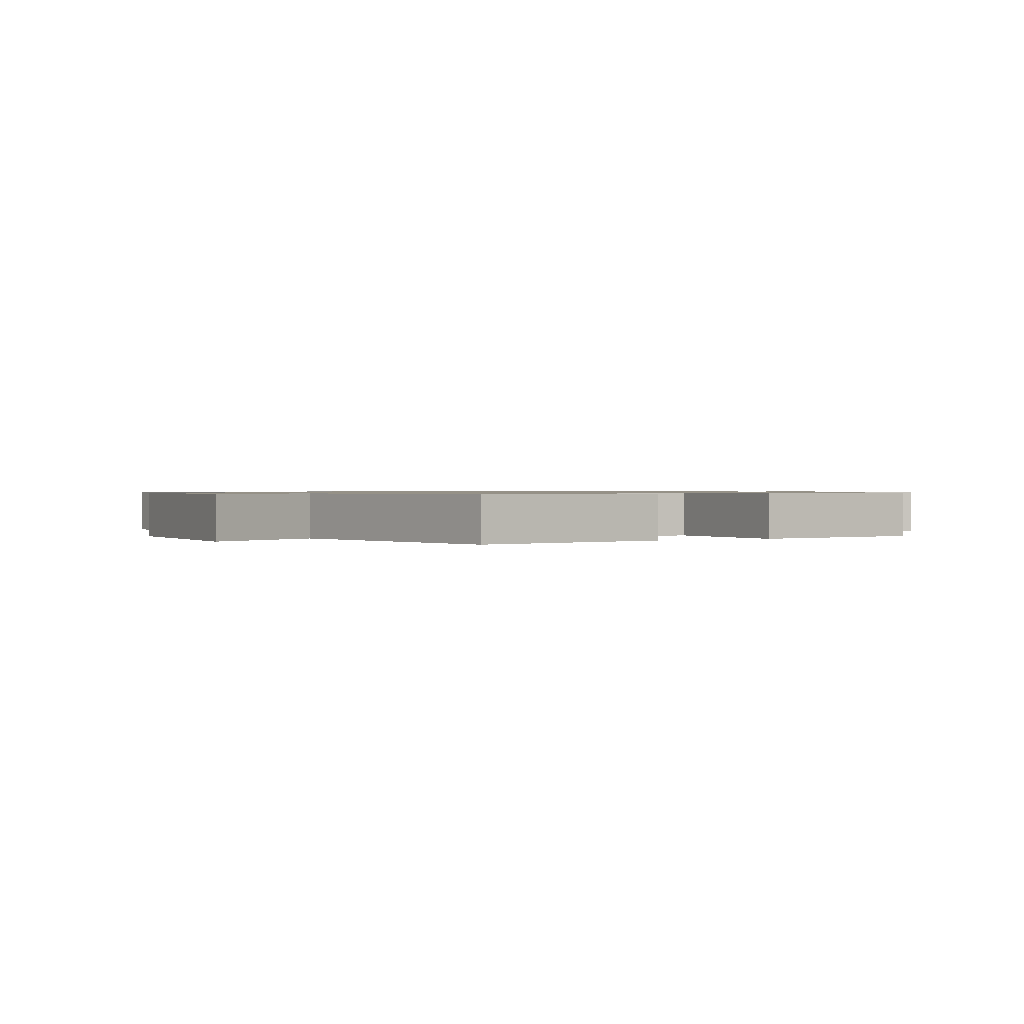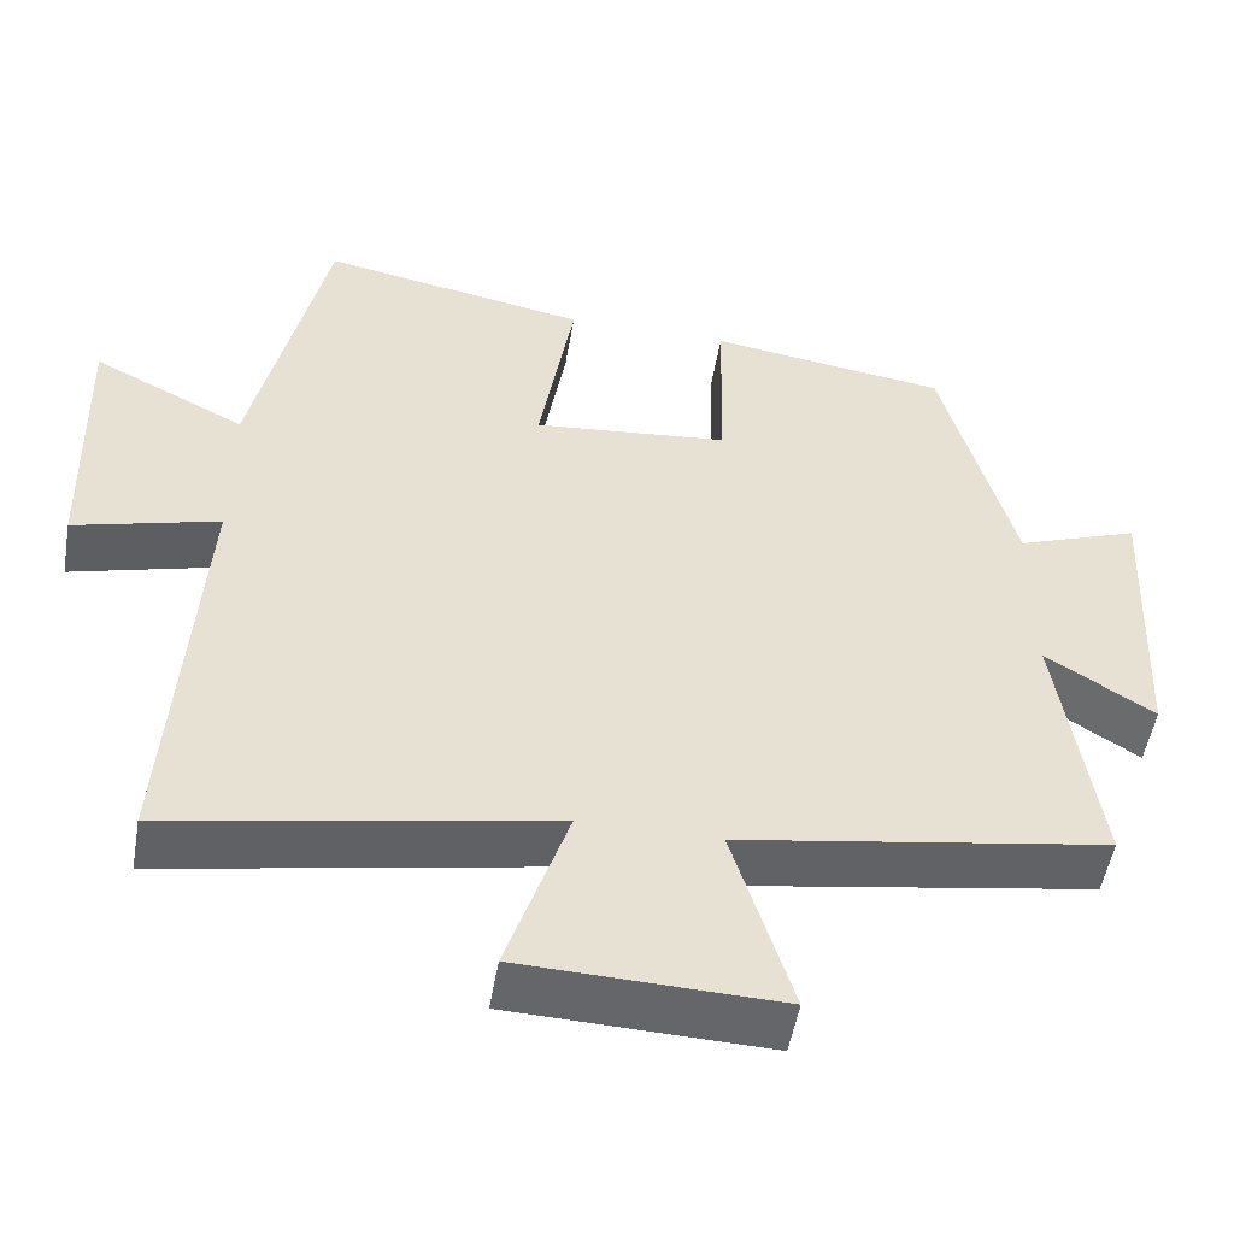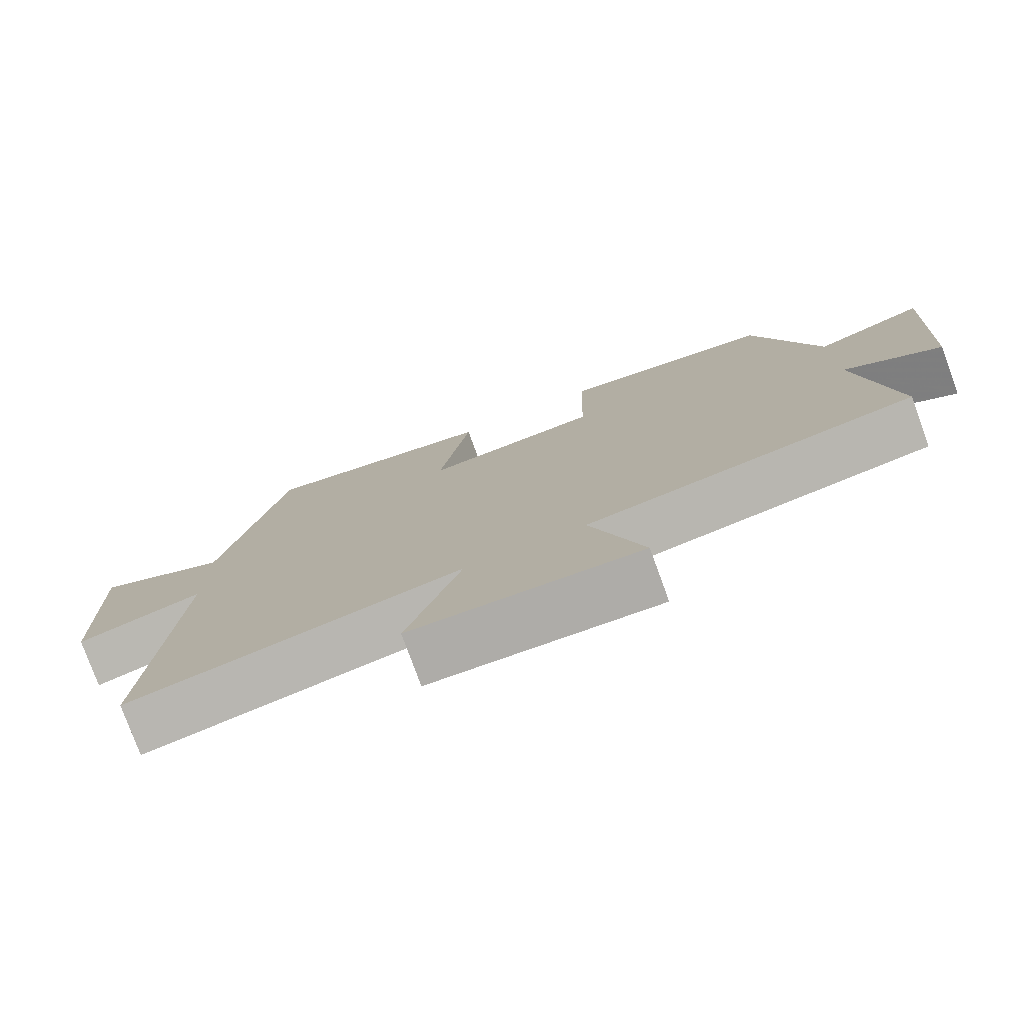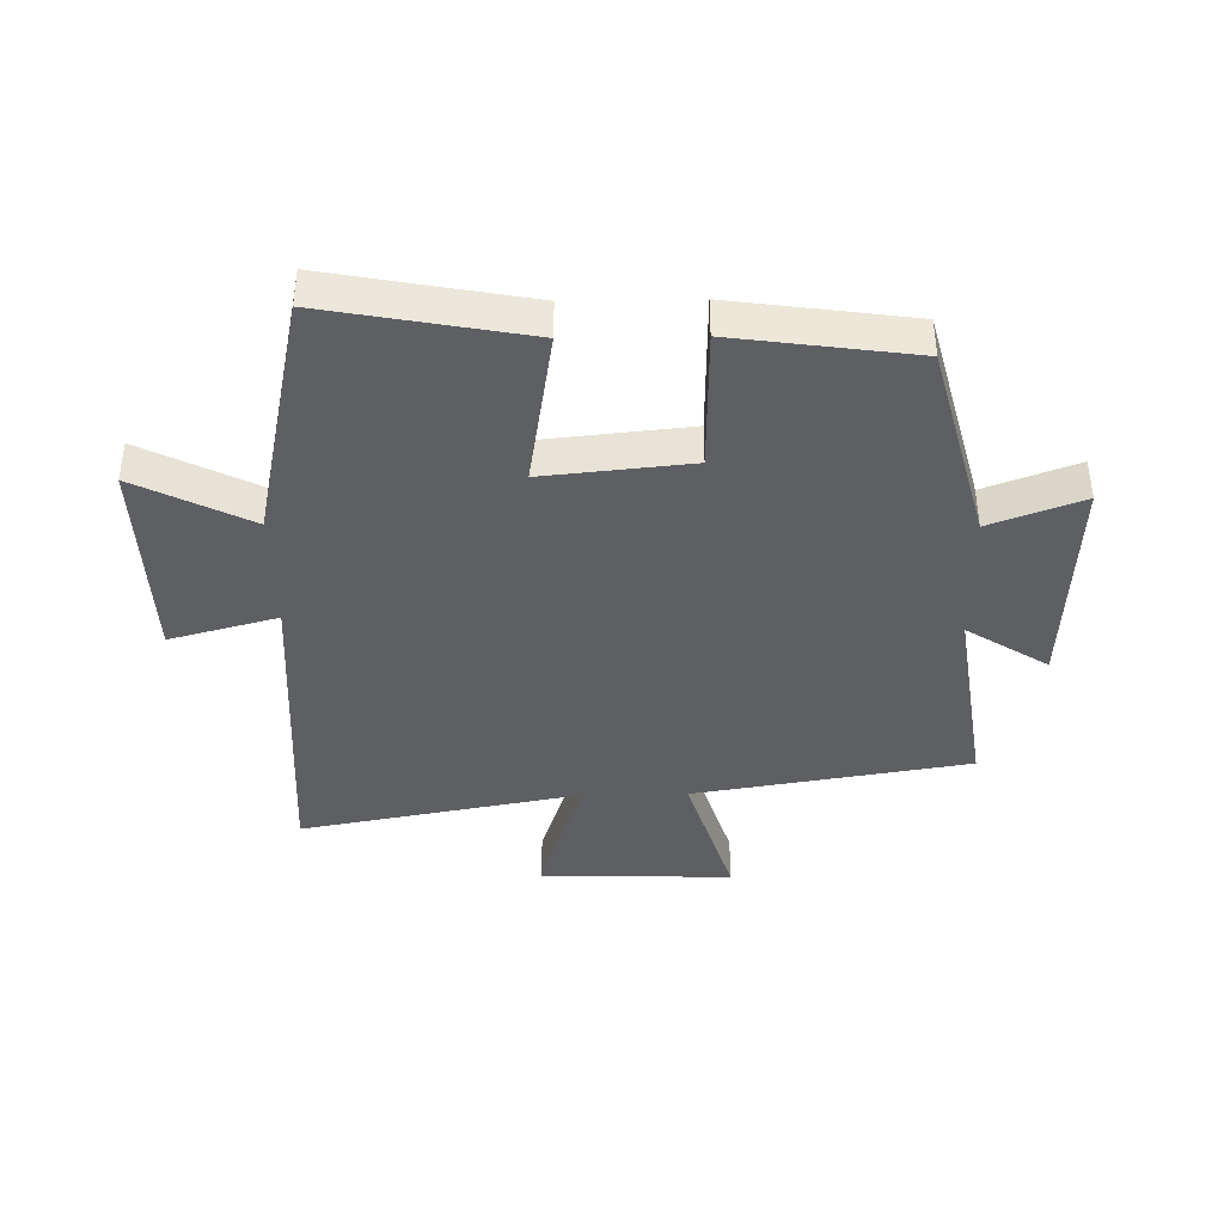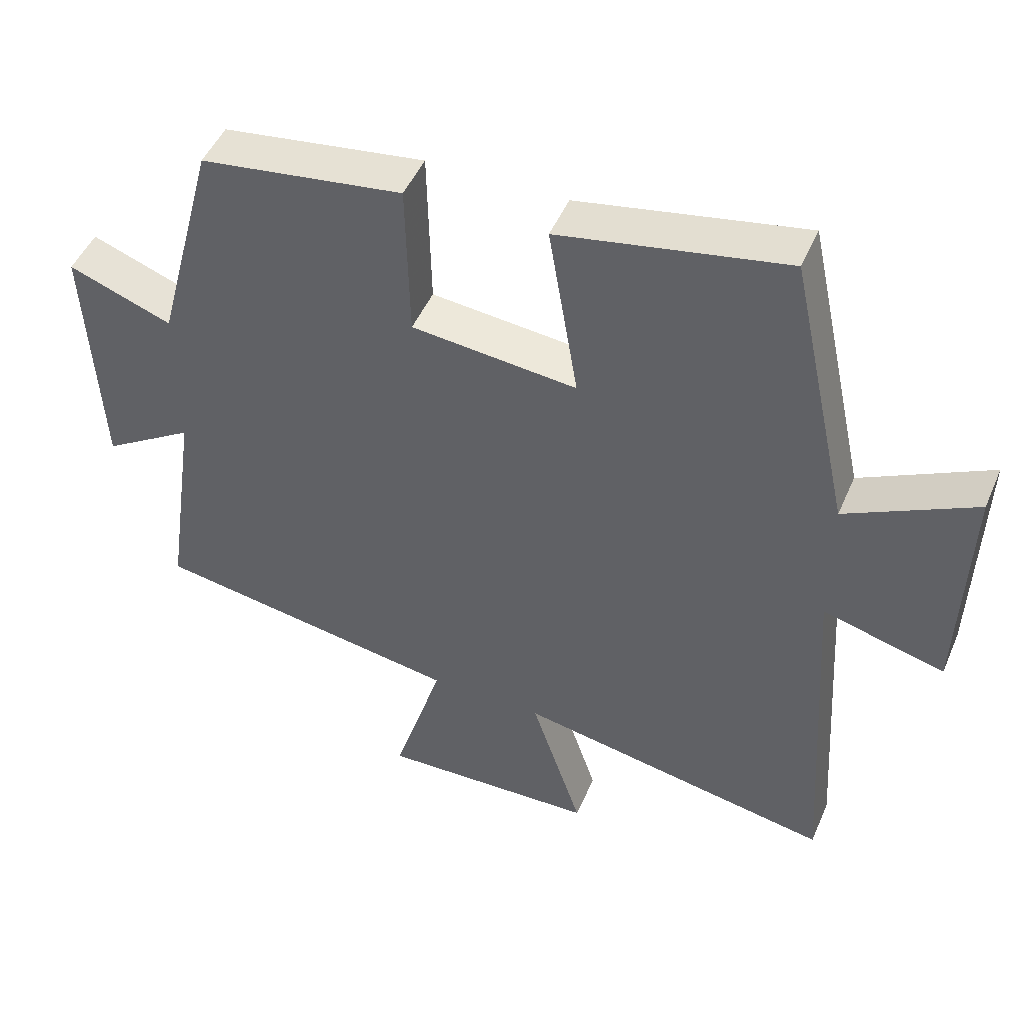
<metadata>
{"format":"obj","ext":"obj","renderer":"f3d","projection":"perspective","resolution":1024,"background":"white","views":[{"elev":0.8,"azim":-27.9,"up":"+Y"},{"elev":-51.6,"azim":-9.7,"up":"+Z"},{"elev":-77.8,"azim":20.0,"up":"+Z"},{"elev":-40.1,"azim":1.0,"up":"+Y"},{"elev":48.1,"azim":-157.3,"up":"+Z"}]}
</metadata>
<code>
v -0.534 0.07 -0.586
v -0.5 0.07 -0.051
v -0.677 0.07 -0.099
v -0.687 0.07 0.245
v -0.5 0.07 0.151
v -0.411 0.07 0.561
v -0.083 0.07 0.5
v -0.126 0.07 0.241
v 0.114 0.07 0.265
v 0.119 0.07 0.5
v 0.413 0.07 0.459
v 0.5 0.07 0.129
v 0.651 0.07 0.185
v 0.633 0.07 -0.181
v 0.5 0.07 -0.097
v 0.548 0.07 -0.426
v 0.096 0.07 -0.5
v 0.169 0.07 -0.738
v -0.147 0.07 -0.728
v -0.072 0.07 -0.5
v -0.534 0 -0.586
v -0.5 0 -0.051
v -0.677 0 -0.099
v -0.687 0 0.245
v -0.5 0 0.151
v -0.411 0 0.561
v -0.083 0 0.5
v -0.126 0 0.241
v 0.114 0 0.265
v 0.119 0 0.5
v 0.413 0 0.459
v 0.5 0 0.129
v 0.651 0 0.185
v 0.633 0 -0.181
v 0.5 0 -0.097
v 0.548 0 -0.426
v 0.096 0 -0.5
v 0.169 0 -0.738
v -0.147 0 -0.728
v -0.072 0 -0.5
f 17 18 19 20
f 15 16 17 20
f 15 20 1 2
f 12 13 14 15
f 11 12 15
f 10 11 15
f 9 10 15
f 8 9 15 2
f 7 8 2
f 6 7 2
f 5 6 2
f 2 3 4 5
f 40 39 38 37
f 40 37 36 35
f 22 21 40 35
f 35 34 33 32
f 35 32 31
f 35 31 30
f 35 30 29
f 22 35 29 28
f 22 28 27
f 22 27 26
f 22 26 25
f 25 24 23 22
f 1 21 22 2
f 2 22 23 3
f 3 23 24 4
f 4 24 25 5
f 5 25 26 6
f 6 26 27 7
f 7 27 28 8
f 8 28 29 9
f 9 29 30 10
f 10 30 31 11
f 11 31 32 12
f 12 32 33 13
f 13 33 34 14
f 14 34 35 15
f 15 35 36 16
f 16 36 37 17
f 17 37 38 18
f 18 38 39 19
f 19 39 40 20
f 20 40 21 1

</code>
